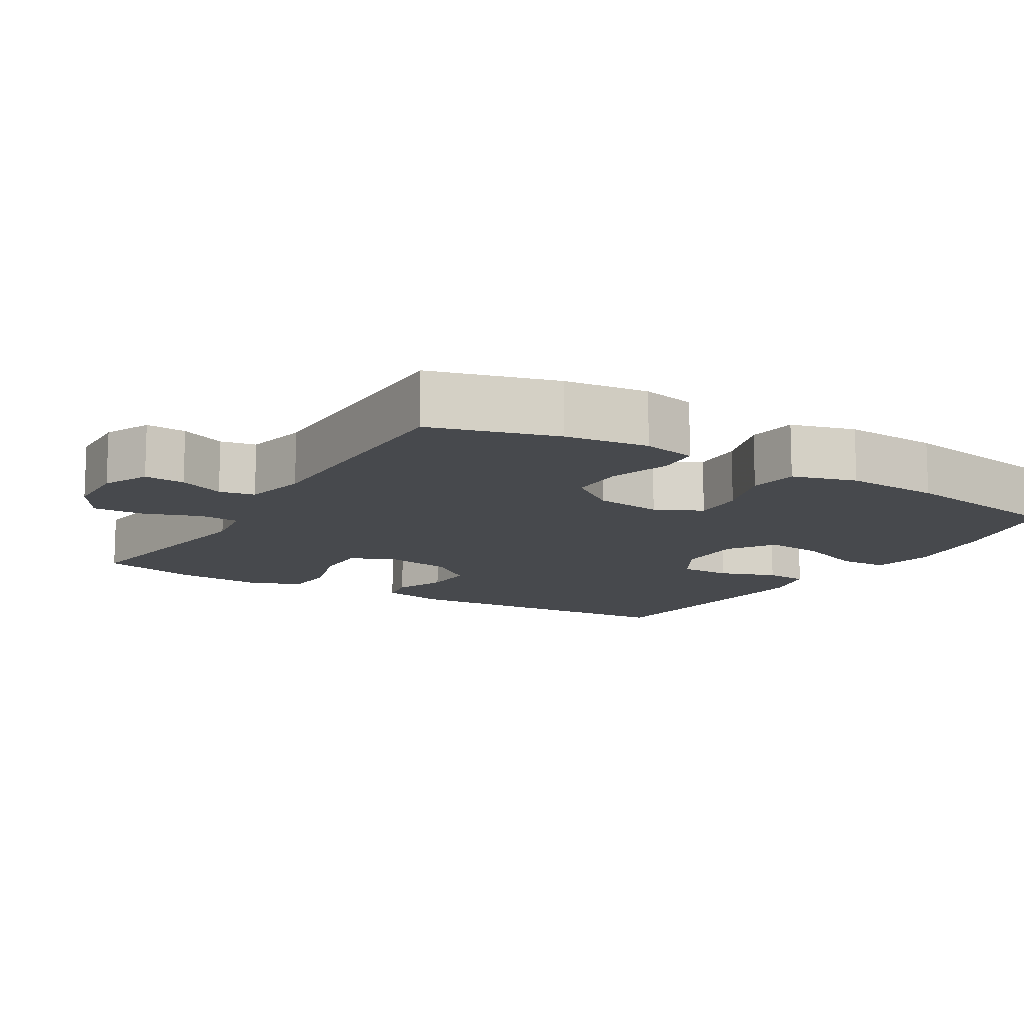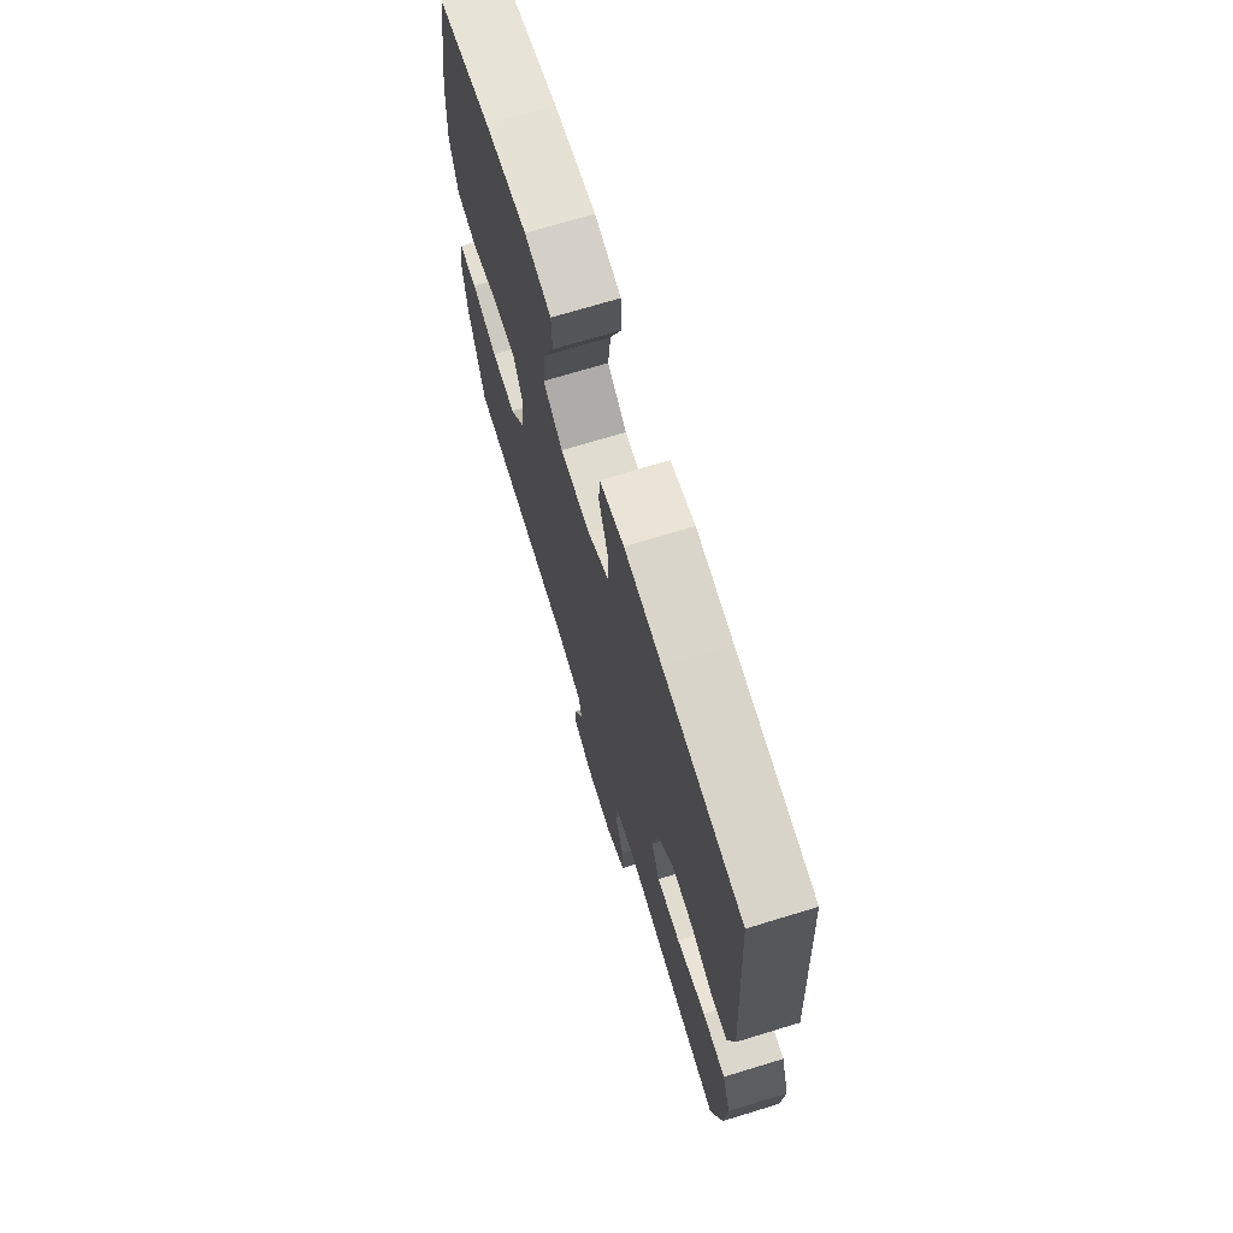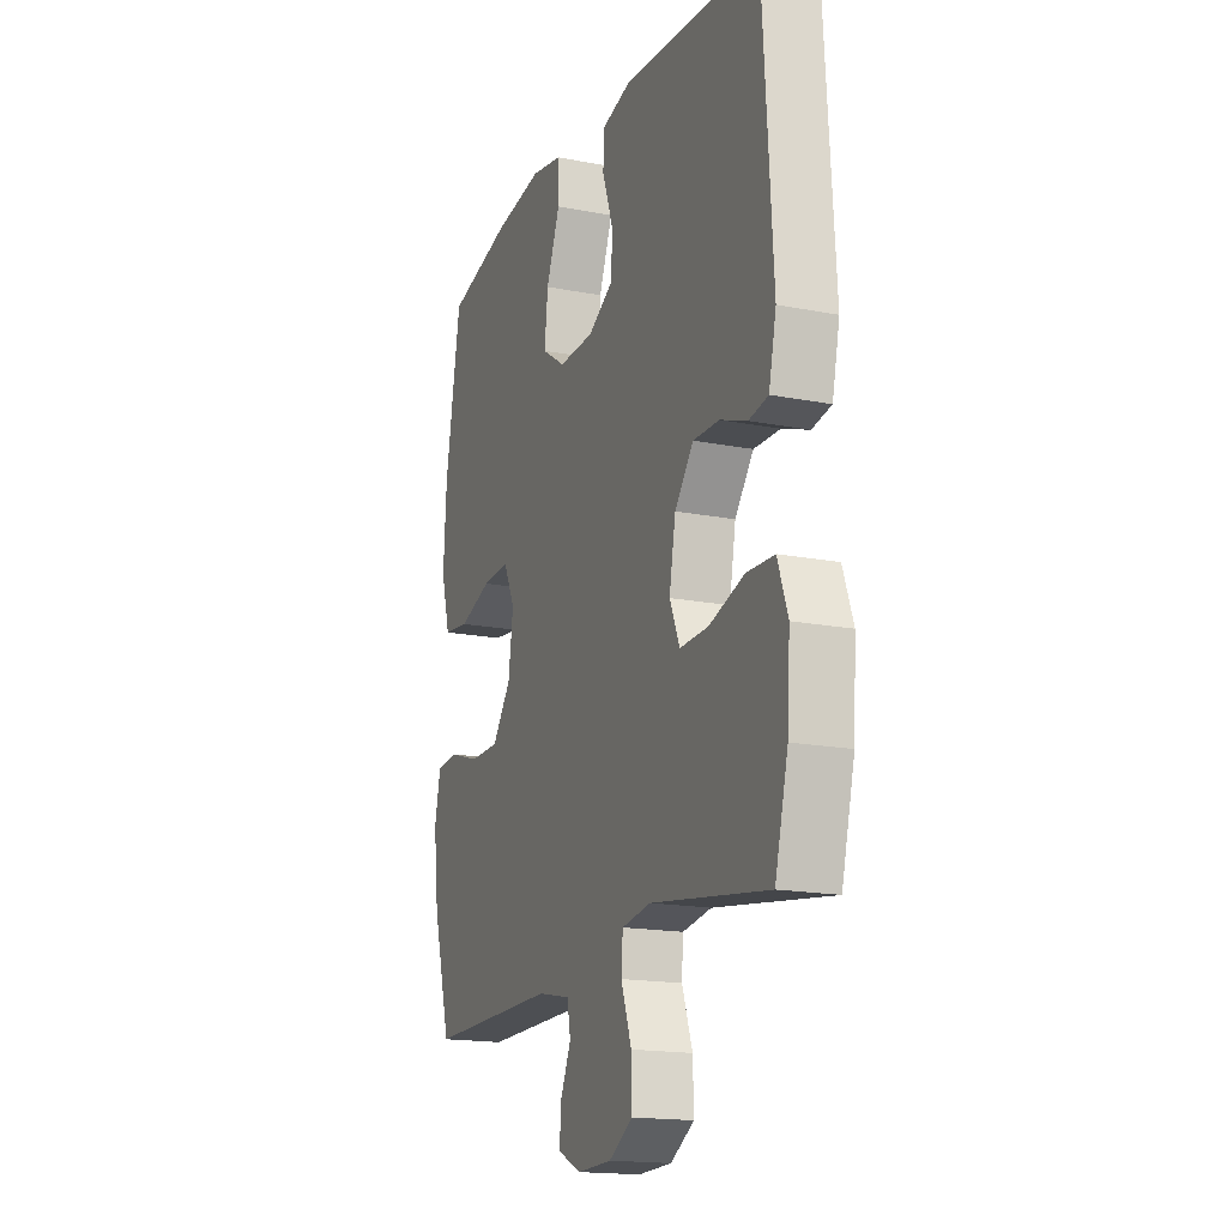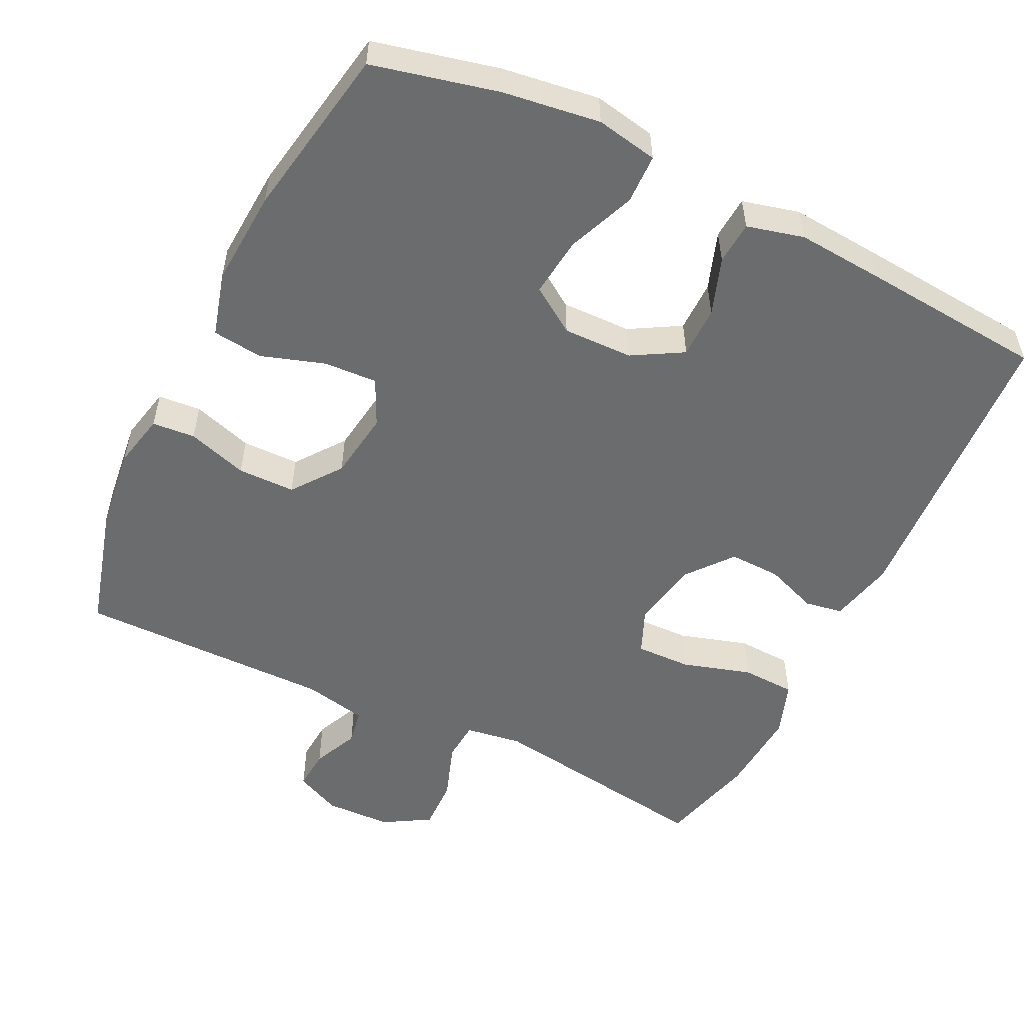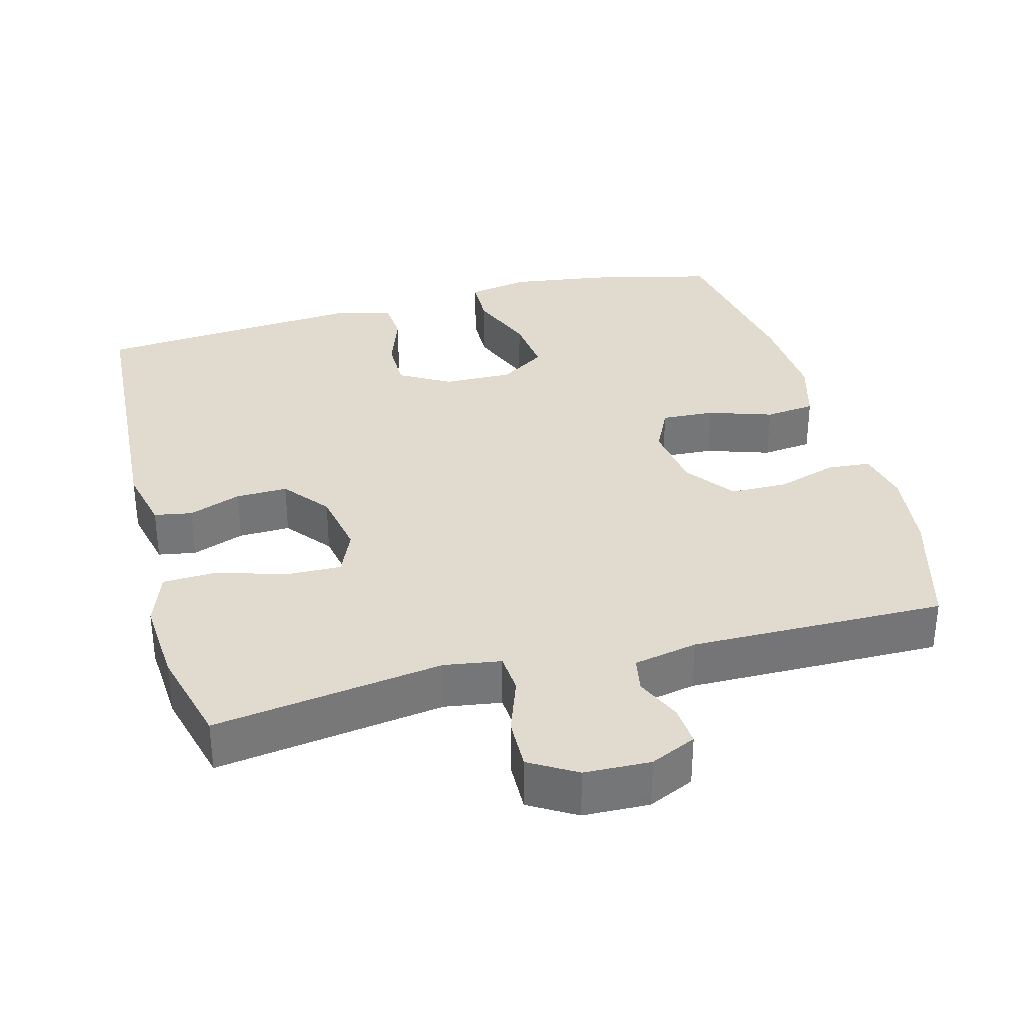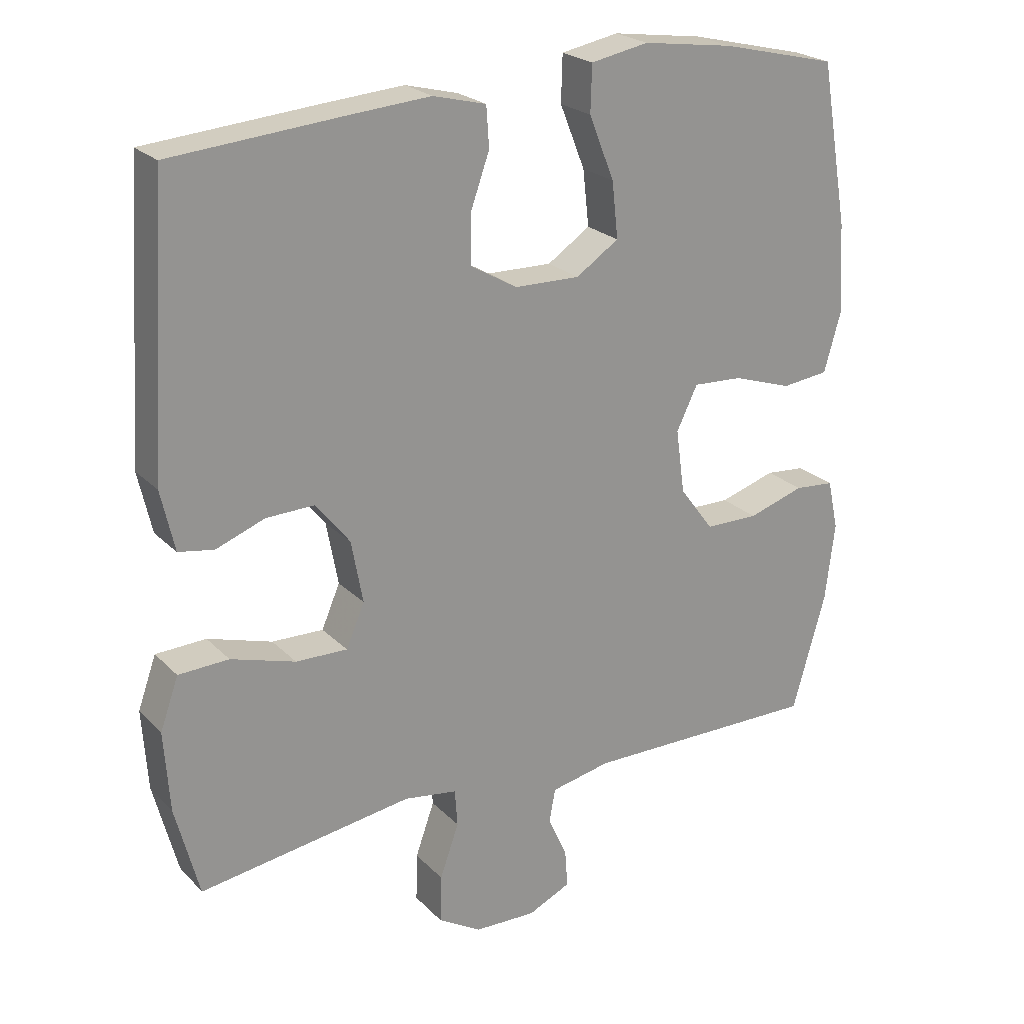
<metadata>
{"format":"obj","ext":"obj","renderer":"f3d","projection":"perspective","resolution":1024,"background":"white","views":[{"elev":-12.3,"azim":-121.1,"up":"+Y"},{"elev":70.8,"azim":73.0,"up":"+Z"},{"elev":-17.2,"azim":68.7,"up":"+Z"},{"elev":-53.6,"azim":-26.2,"up":"+Y"},{"elev":33.7,"azim":165.1,"up":"+Y"},{"elev":23.2,"azim":148.1,"up":"+Z"}]}
</metadata>
<code>
v 0.5 0.07 0.5
v 0.526 0.07 0.088
v 0.506 0.07 -0.001
v 0.454 0.07 -0.01
v 0.382 0.07 0.017
v 0.311 0.07 0.019
v 0.261 0.07 -0.044
v 0.244 0.07 -0.136
v 0.271 0.07 -0.199
v 0.347 0.07 -0.197
v 0.442 0.07 -0.168
v 0.516 0.07 -0.171
v 0.543 0.07 -0.247
v 0.535 0.07 -0.365
v 0.5 0.07 -0.5
v 0.185 0.07 -0.454
v 0.107 0.07 -0.466
v 0.103 0.07 -0.521
v 0.131 0.07 -0.6
v 0.133 0.07 -0.671
v 0.069 0.07 -0.709
v -0.022 0.07 -0.712
v -0.085 0.07 -0.683
v -0.081 0.07 -0.627
v -0.053 0.07 -0.564
v -0.062 0.07 -0.515
v -0.15 0.07 -0.497
v -0.5 0.07 -0.5
v -0.549 0.07 -0.327
v -0.563 0.07 -0.212
v -0.547 0.07 -0.138
v -0.488 0.07 -0.133
v -0.405 0.07 -0.159
v -0.326 0.07 -0.158
v -0.276 0.07 -0.091
v -0.263 0.07 0.003
v -0.294 0.07 0.067
v -0.367 0.07 0.063
v -0.455 0.07 0.034
v -0.524 0.07 0.042
v -0.549 0.07 0.13
v -0.541 0.07 0.262
v -0.5 0.07 0.5
v -0.329 0.07 0.541
v -0.195 0.07 0.56
v -0.11 0.07 0.544
v -0.108 0.07 0.476
v -0.145 0.07 0.383
v -0.154 0.07 0.301
v -0.091 0.07 0.259
v 0.005 0.07 0.261
v 0.074 0.07 0.301
v 0.074 0.07 0.372
v 0.046 0.07 0.451
v 0.05 0.07 0.51
v 0.128 0.07 0.53
v 0.247 0.07 0.521
v 0.5 0 0.5
v 0.526 0 0.088
v 0.506 0 -0.001
v 0.454 0 -0.01
v 0.382 0 0.017
v 0.311 0 0.019
v 0.261 0 -0.044
v 0.244 0 -0.136
v 0.271 0 -0.199
v 0.347 0 -0.197
v 0.442 0 -0.168
v 0.516 0 -0.171
v 0.543 0 -0.247
v 0.535 0 -0.365
v 0.5 0 -0.5
v 0.185 0 -0.454
v 0.107 0 -0.466
v 0.103 0 -0.521
v 0.131 0 -0.6
v 0.133 0 -0.671
v 0.069 0 -0.709
v -0.022 0 -0.712
v -0.085 0 -0.683
v -0.081 0 -0.627
v -0.053 0 -0.564
v -0.062 0 -0.515
v -0.15 0 -0.497
v -0.5 0 -0.5
v -0.549 0 -0.327
v -0.563 0 -0.212
v -0.547 0 -0.138
v -0.488 0 -0.133
v -0.405 0 -0.159
v -0.326 0 -0.158
v -0.276 0 -0.091
v -0.263 0 0.003
v -0.294 0 0.067
v -0.367 0 0.063
v -0.455 0 0.034
v -0.524 0 0.042
v -0.549 0 0.13
v -0.541 0 0.262
v -0.5 0 0.5
v -0.329 0 0.541
v -0.195 0 0.56
v -0.11 0 0.544
v -0.108 0 0.476
v -0.145 0 0.383
v -0.154 0 0.301
v -0.091 0 0.259
v 0.005 0 0.261
v 0.074 0 0.301
v 0.074 0 0.372
v 0.046 0 0.451
v 0.05 0 0.51
v 0.128 0 0.53
v 0.247 0 0.521
f 53 54 55 56
f 52 53 56 57
f 45 46 47 48
f 45 48 49
f 44 45 49
f 43 44 49
f 42 43 49 50
f 38 39 40 41
f 37 38 41 42
f 30 31 32 33
f 30 33 34
f 27 28 29 30
f 26 27 30 34
f 22 23 24 25
f 22 25 26
f 21 22 26
f 18 19 20 21
f 17 18 21 26
f 13 14 15 16
f 13 16 17
f 10 11 12 13
f 9 10 13 17
f 8 9 17 26
f 2 3 4 5
f 2 5 6
f 52 57 1 2
f 51 52 2 6
f 50 51 6 7
f 37 42 50 7
f 36 37 7 8
f 35 36 8 26
f 26 34 35
f 113 112 111 110
f 114 113 110 109
f 105 104 103 102
f 106 105 102
f 106 102 101
f 106 101 100
f 107 106 100 99
f 98 97 96 95
f 99 98 95 94
f 90 89 88 87
f 91 90 87
f 87 86 85 84
f 91 87 84 83
f 82 81 80 79
f 83 82 79
f 83 79 78
f 78 77 76 75
f 83 78 75 74
f 73 72 71 70
f 74 73 70
f 70 69 68 67
f 74 70 67 66
f 83 74 66 65
f 62 61 60 59
f 63 62 59
f 59 58 114 109
f 63 59 109 108
f 64 63 108 107
f 64 107 99 94
f 65 64 94 93
f 83 65 93 92
f 92 91 83
f 1 58 59 2
f 2 59 60 3
f 3 60 61 4
f 4 61 62 5
f 5 62 63 6
f 6 63 64 7
f 7 64 65 8
f 8 65 66 9
f 9 66 67 10
f 10 67 68 11
f 11 68 69 12
f 12 69 70 13
f 13 70 71 14
f 14 71 72 15
f 15 72 73 16
f 16 73 74 17
f 17 74 75 18
f 18 75 76 19
f 19 76 77 20
f 20 77 78 21
f 21 78 79 22
f 22 79 80 23
f 23 80 81 24
f 24 81 82 25
f 25 82 83 26
f 26 83 84 27
f 27 84 85 28
f 28 85 86 29
f 29 86 87 30
f 30 87 88 31
f 31 88 89 32
f 32 89 90 33
f 33 90 91 34
f 34 91 92 35
f 35 92 93 36
f 36 93 94 37
f 37 94 95 38
f 38 95 96 39
f 39 96 97 40
f 40 97 98 41
f 41 98 99 42
f 42 99 100 43
f 43 100 101 44
f 44 101 102 45
f 45 102 103 46
f 46 103 104 47
f 47 104 105 48
f 48 105 106 49
f 49 106 107 50
f 50 107 108 51
f 51 108 109 52
f 52 109 110 53
f 53 110 111 54
f 54 111 112 55
f 55 112 113 56
f 56 113 114 57
f 57 114 58 1

</code>
